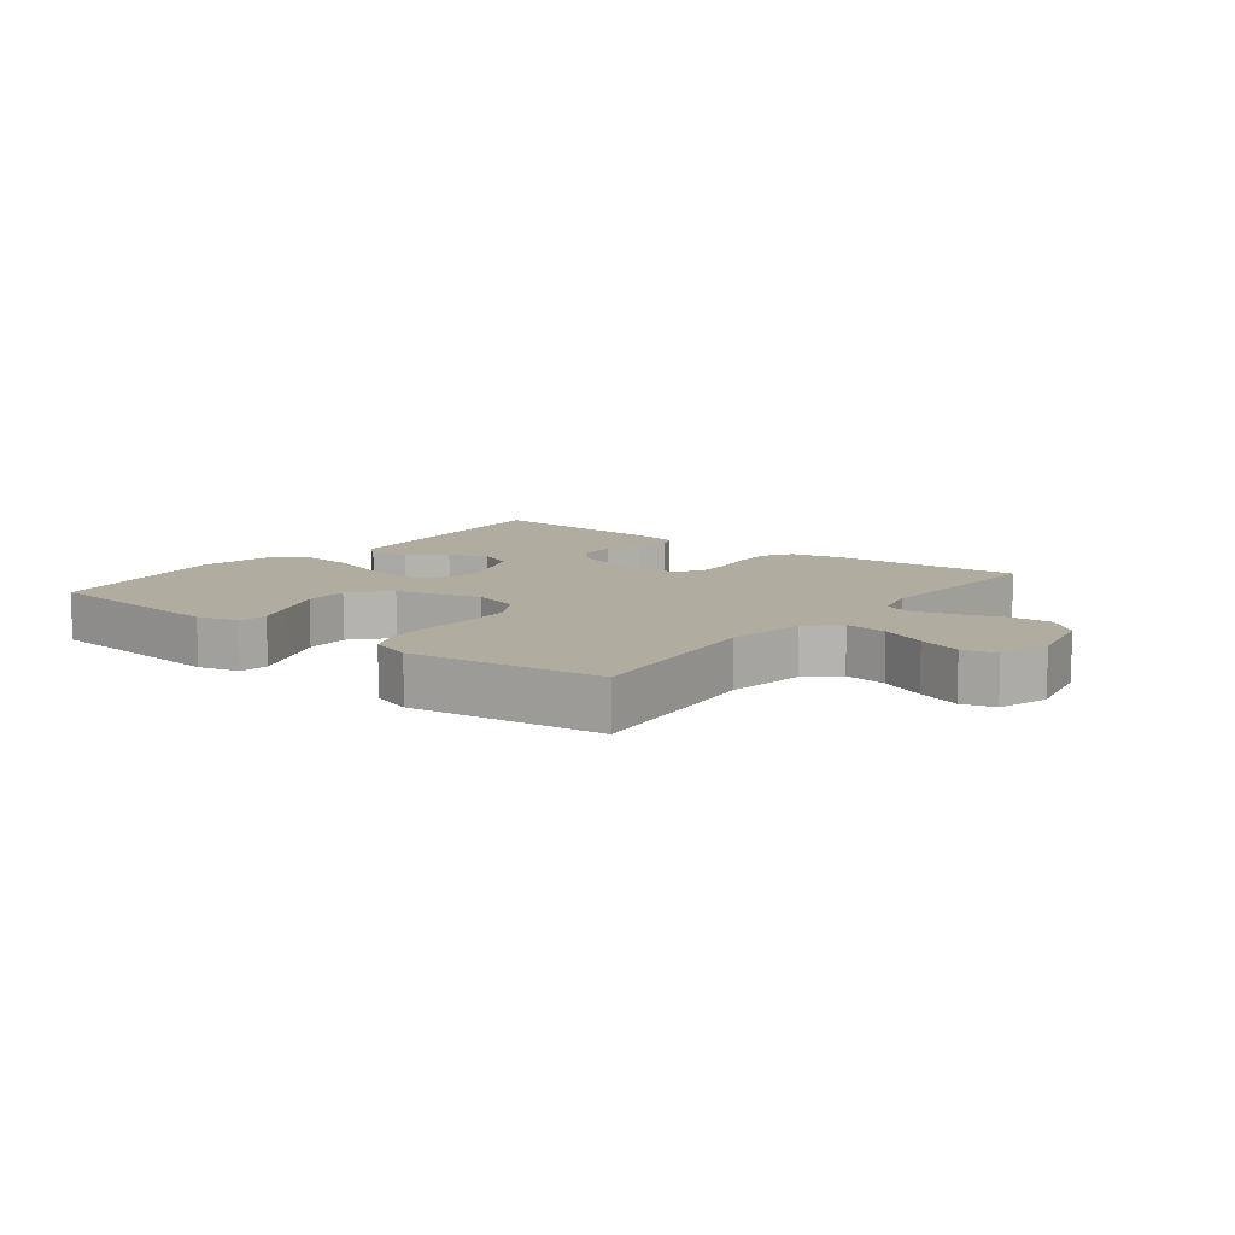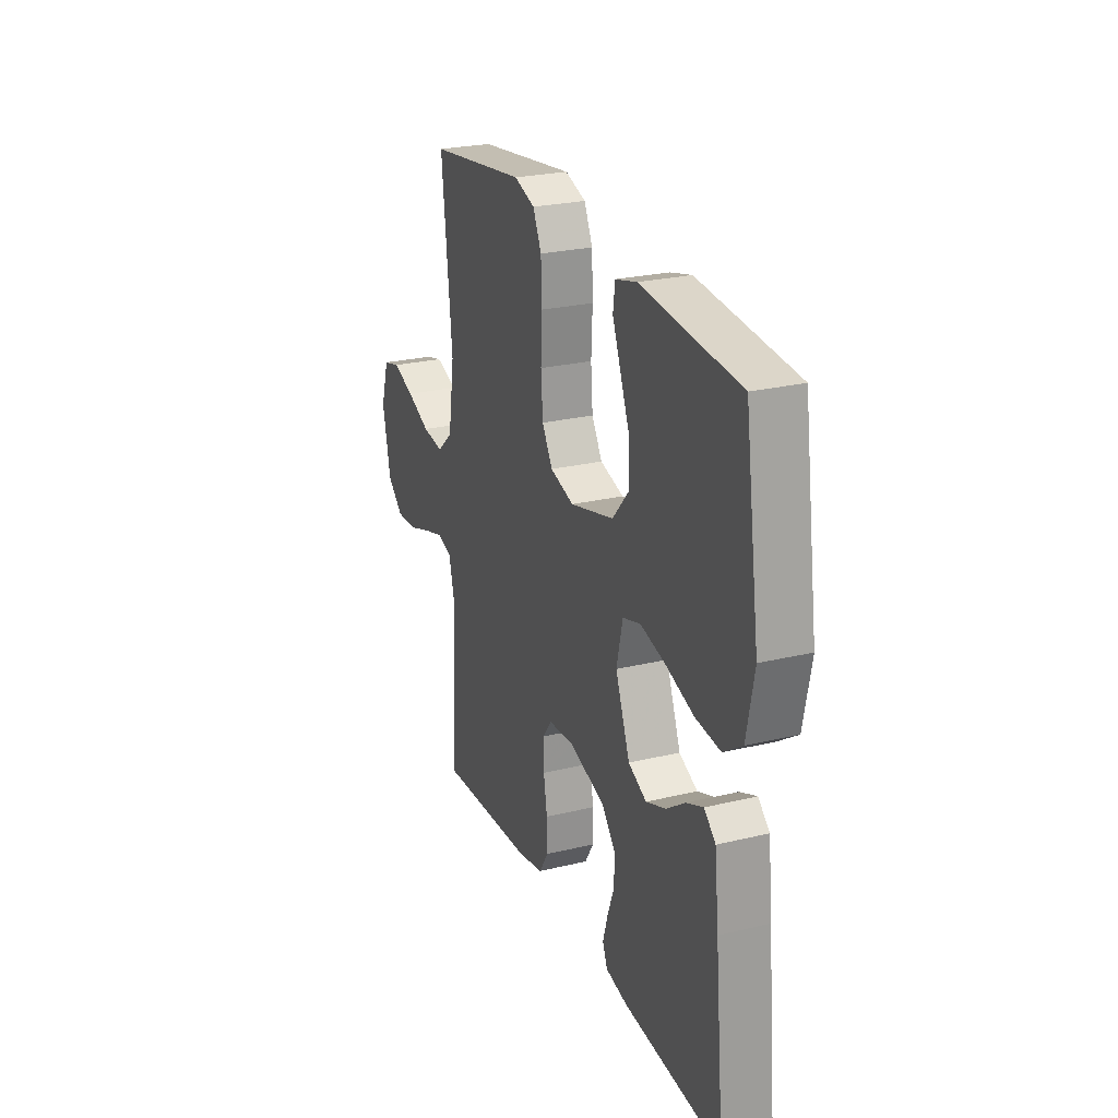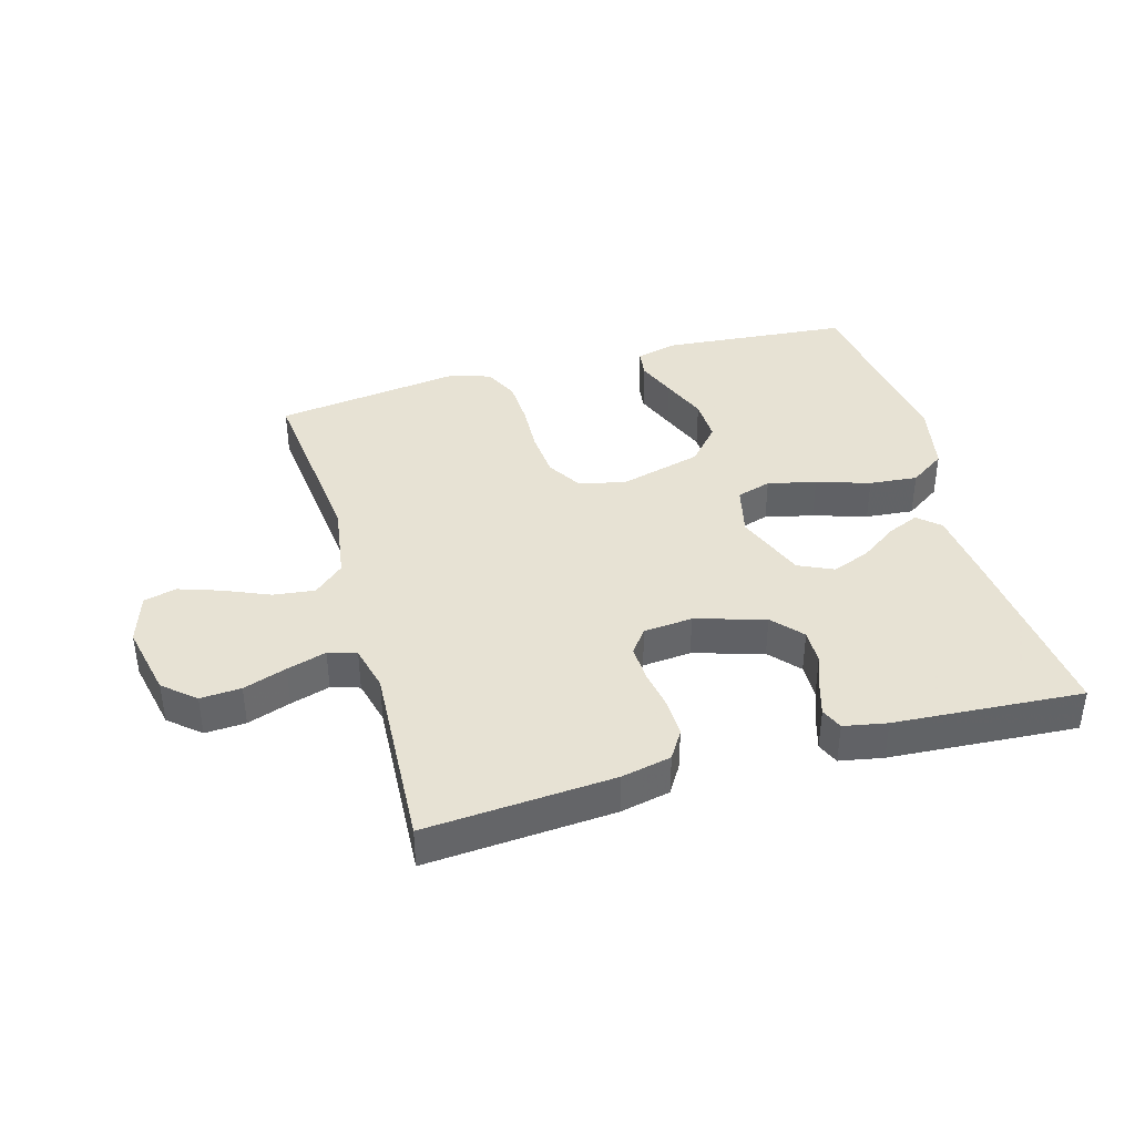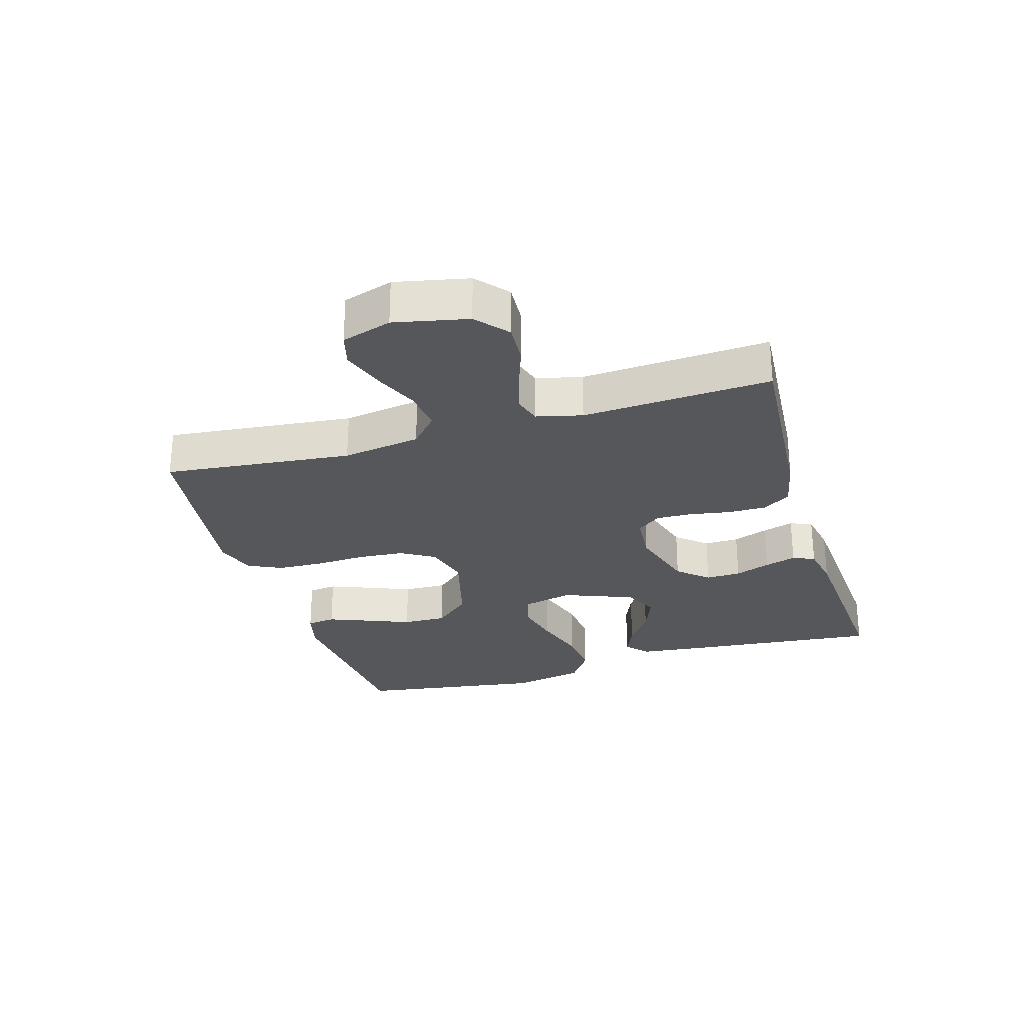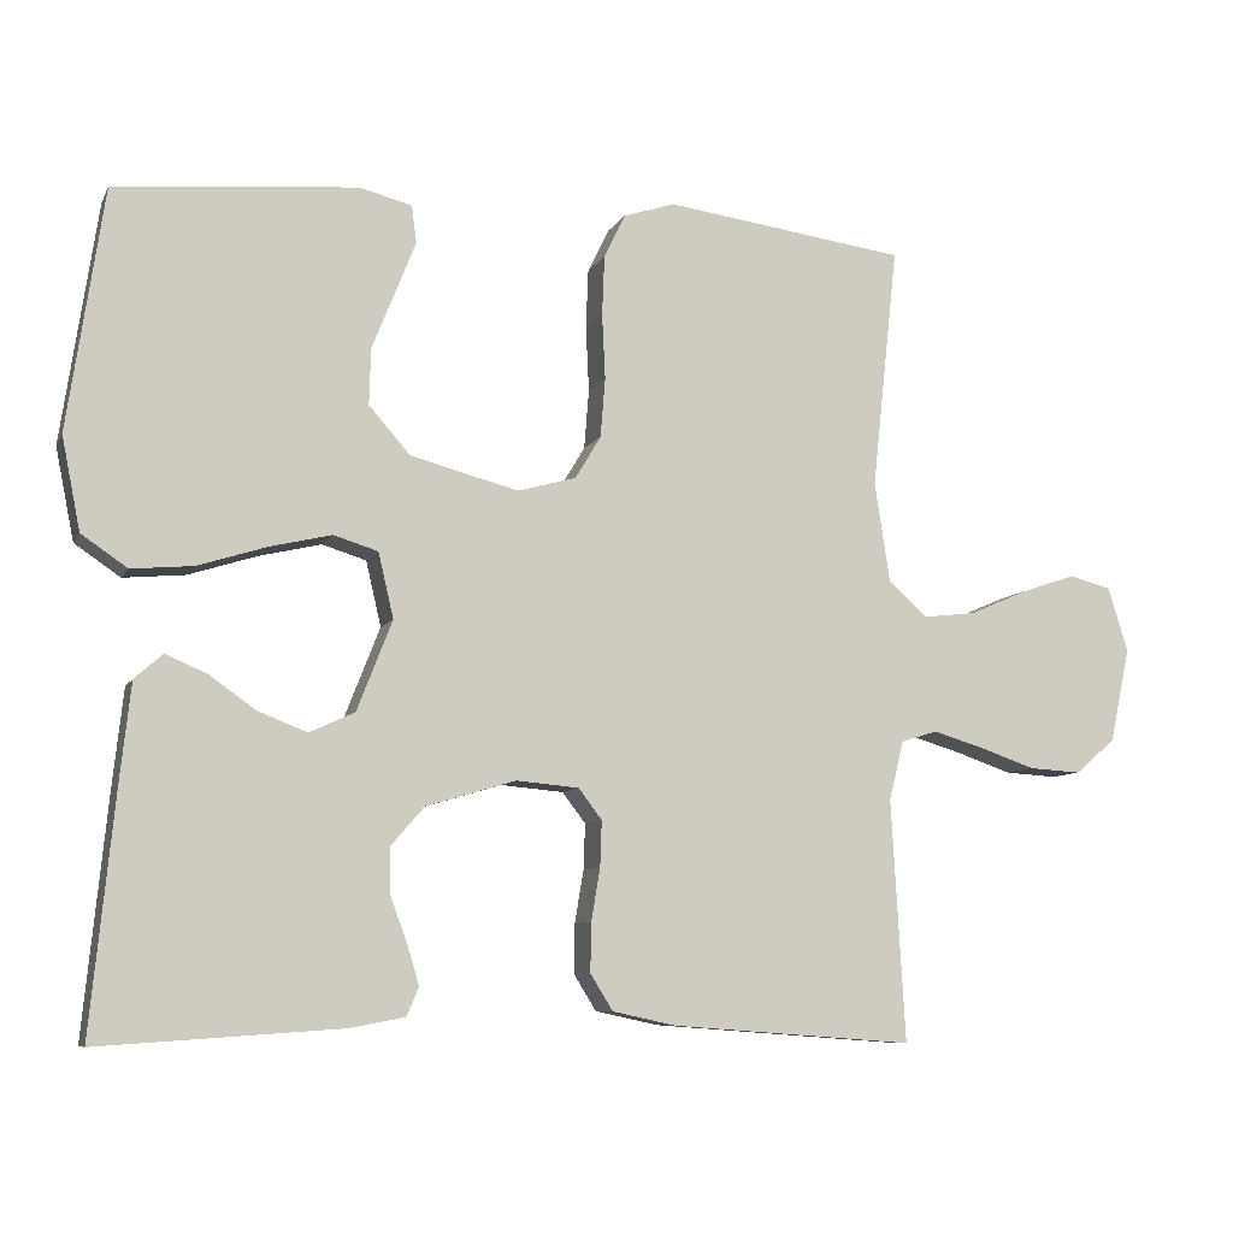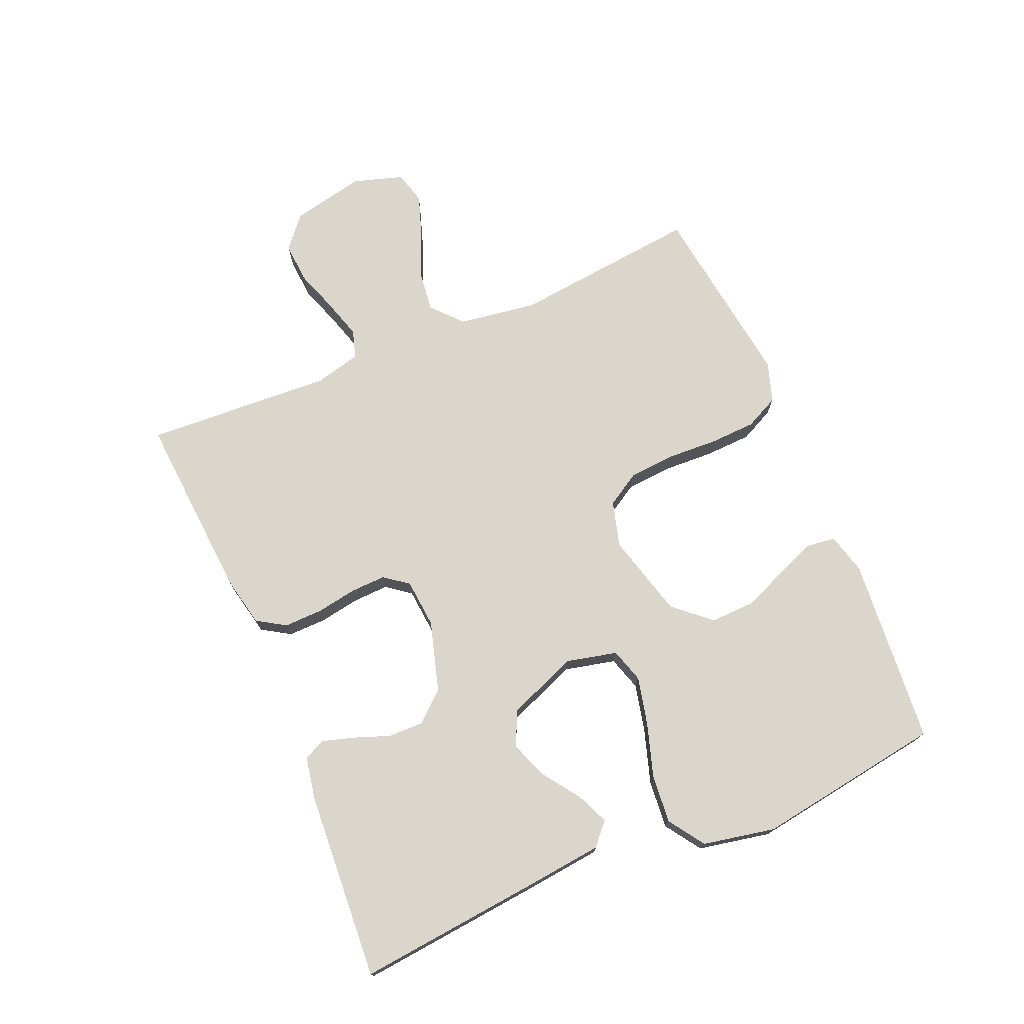
<metadata>
{"format":"obj","ext":"obj","renderer":"f3d","projection":"perspective","resolution":1024,"background":"white","views":[{"elev":10.1,"azim":37.9,"up":"+Y"},{"elev":25.2,"azim":-111.3,"up":"+Z"},{"elev":39.7,"azim":164.2,"up":"+Y"},{"elev":-27.4,"azim":106.7,"up":"+Y"},{"elev":-8.1,"azim":-17.3,"up":"+Z"},{"elev":73.9,"azim":-113.1,"up":"+Y"}]}
</metadata>
<code>
v -0.5 0.07 0.5
v -0.2 0.07 0.526
v -0.135 0.07 0.509
v -0.129 0.07 0.463
v -0.154 0.07 0.4
v -0.183 0.07 0.328
v -0.185 0.07 0.258
v -0.134 0.07 0.2
v 0 0.07 0.164
v 0.073 0.07 0.184
v 0.105 0.07 0.237
v 0.111 0.07 0.311
v 0.107 0.07 0.392
v 0.11 0.07 0.466
v 0.136 0.07 0.52
v 0.2 0.07 0.541
v 0.5 0.07 0.5
v 0.468 0.07 0.2
v 0.487 0.07 0.075
v 0.535 0.07 0.032
v 0.601 0.07 0.04
v 0.673 0.07 0.071
v 0.741 0.07 0.094
v 0.793 0.07 0.08
v 0.818 0.07 0
v 0.793 0.07 -0.117
v 0.743 0.07 -0.16
v 0.678 0.07 -0.156
v 0.609 0.07 -0.132
v 0.546 0.07 -0.113
v 0.501 0.07 -0.127
v 0.483 0.07 -0.2
v 0.5 0.07 -0.5
v 0.2 0.07 -0.478
v 0.121 0.07 -0.461
v 0.093 0.07 -0.416
v 0.094 0.07 -0.355
v 0.105 0.07 -0.29
v 0.107 0.07 -0.233
v 0.078 0.07 -0.195
v 0 0.07 -0.188
v -0.111 0.07 -0.221
v -0.153 0.07 -0.269
v -0.152 0.07 -0.325
v -0.131 0.07 -0.382
v -0.116 0.07 -0.432
v -0.131 0.07 -0.467
v -0.2 0.07 -0.48
v -0.5 0.07 -0.5
v -0.47 0.07 -0.2
v -0.457 0.07 -0.082
v -0.422 0.07 -0.051
v -0.371 0.07 -0.073
v -0.313 0.07 -0.114
v -0.252 0.07 -0.138
v -0.196 0.07 -0.112
v -0.152 0.07 0
v -0.171 0.07 0.081
v -0.226 0.07 0.098
v -0.303 0.07 0.08
v -0.388 0.07 0.053
v -0.465 0.07 0.046
v -0.522 0.07 0.085
v -0.545 0.07 0.2
v -0.5 0 0.5
v -0.2 0 0.526
v -0.135 0 0.509
v -0.129 0 0.463
v -0.154 0 0.4
v -0.183 0 0.328
v -0.185 0 0.258
v -0.134 0 0.2
v 0 0 0.164
v 0.073 0 0.184
v 0.105 0 0.237
v 0.111 0 0.311
v 0.107 0 0.392
v 0.11 0 0.466
v 0.136 0 0.52
v 0.2 0 0.541
v 0.5 0 0.5
v 0.468 0 0.2
v 0.487 0 0.075
v 0.535 0 0.032
v 0.601 0 0.04
v 0.673 0 0.071
v 0.741 0 0.094
v 0.793 0 0.08
v 0.818 0 0
v 0.793 0 -0.117
v 0.743 0 -0.16
v 0.678 0 -0.156
v 0.609 0 -0.132
v 0.546 0 -0.113
v 0.501 0 -0.127
v 0.483 0 -0.2
v 0.5 0 -0.5
v 0.2 0 -0.478
v 0.121 0 -0.461
v 0.093 0 -0.416
v 0.094 0 -0.355
v 0.105 0 -0.29
v 0.107 0 -0.233
v 0.078 0 -0.195
v 0 0 -0.188
v -0.111 0 -0.221
v -0.153 0 -0.269
v -0.152 0 -0.325
v -0.131 0 -0.382
v -0.116 0 -0.432
v -0.131 0 -0.467
v -0.2 0 -0.48
v -0.5 0 -0.5
v -0.47 0 -0.2
v -0.457 0 -0.082
v -0.422 0 -0.051
v -0.371 0 -0.073
v -0.313 0 -0.114
v -0.252 0 -0.138
v -0.196 0 -0.112
v -0.152 0 0
v -0.171 0 0.081
v -0.226 0 0.098
v -0.303 0 0.08
v -0.388 0 0.053
v -0.465 0 0.046
v -0.522 0 0.085
v -0.545 0 0.2
f 60 61 62 63
f 59 60 63 64
f 58 59 64 1
f 51 52 53 54
f 51 54 55
f 50 51 55
f 49 50 55
f 48 49 55 56
f 44 45 46 47
f 44 47 48 56
f 35 36 37 38
f 35 38 39
f 32 33 34 35
f 31 32 35 39
f 30 31 39 40
f 26 27 28 29
f 26 29 30
f 25 26 30
f 21 22 23 24
f 21 24 25 30
f 15 16 17 18
f 15 18 19
f 12 13 14 15
f 11 12 15 19
f 10 11 19 20
f 3 4 5 6
f 1 2 3 6
f 1 6 7
f 58 1 7 8
f 43 44 56
f 42 43 56 57
f 41 42 57
f 20 21 30 40
f 9 10 20 40
f 40 41 57 58
f 8 9 40 58
f 127 126 125 124
f 128 127 124 123
f 65 128 123 122
f 118 117 116 115
f 119 118 115
f 119 115 114
f 119 114 113
f 120 119 113 112
f 111 110 109 108
f 120 112 111 108
f 102 101 100 99
f 103 102 99
f 99 98 97 96
f 103 99 96 95
f 104 103 95 94
f 93 92 91 90
f 94 93 90
f 94 90 89
f 88 87 86 85
f 94 89 88 85
f 82 81 80 79
f 83 82 79
f 79 78 77 76
f 83 79 76 75
f 84 83 75 74
f 70 69 68 67
f 70 67 66 65
f 71 70 65
f 72 71 65 122
f 120 108 107
f 121 120 107 106
f 121 106 105
f 104 94 85 84
f 104 84 74 73
f 122 121 105 104
f 122 104 73 72
f 1 65 66 2
f 2 66 67 3
f 3 67 68 4
f 4 68 69 5
f 5 69 70 6
f 6 70 71 7
f 7 71 72 8
f 8 72 73 9
f 9 73 74 10
f 10 74 75 11
f 11 75 76 12
f 12 76 77 13
f 13 77 78 14
f 14 78 79 15
f 15 79 80 16
f 16 80 81 17
f 17 81 82 18
f 18 82 83 19
f 19 83 84 20
f 20 84 85 21
f 21 85 86 22
f 22 86 87 23
f 23 87 88 24
f 24 88 89 25
f 25 89 90 26
f 26 90 91 27
f 27 91 92 28
f 28 92 93 29
f 29 93 94 30
f 30 94 95 31
f 31 95 96 32
f 32 96 97 33
f 33 97 98 34
f 34 98 99 35
f 35 99 100 36
f 36 100 101 37
f 37 101 102 38
f 38 102 103 39
f 39 103 104 40
f 40 104 105 41
f 41 105 106 42
f 42 106 107 43
f 43 107 108 44
f 44 108 109 45
f 45 109 110 46
f 46 110 111 47
f 47 111 112 48
f 48 112 113 49
f 49 113 114 50
f 50 114 115 51
f 51 115 116 52
f 52 116 117 53
f 53 117 118 54
f 54 118 119 55
f 55 119 120 56
f 56 120 121 57
f 57 121 122 58
f 58 122 123 59
f 59 123 124 60
f 60 124 125 61
f 61 125 126 62
f 62 126 127 63
f 63 127 128 64
f 64 128 65 1

</code>
